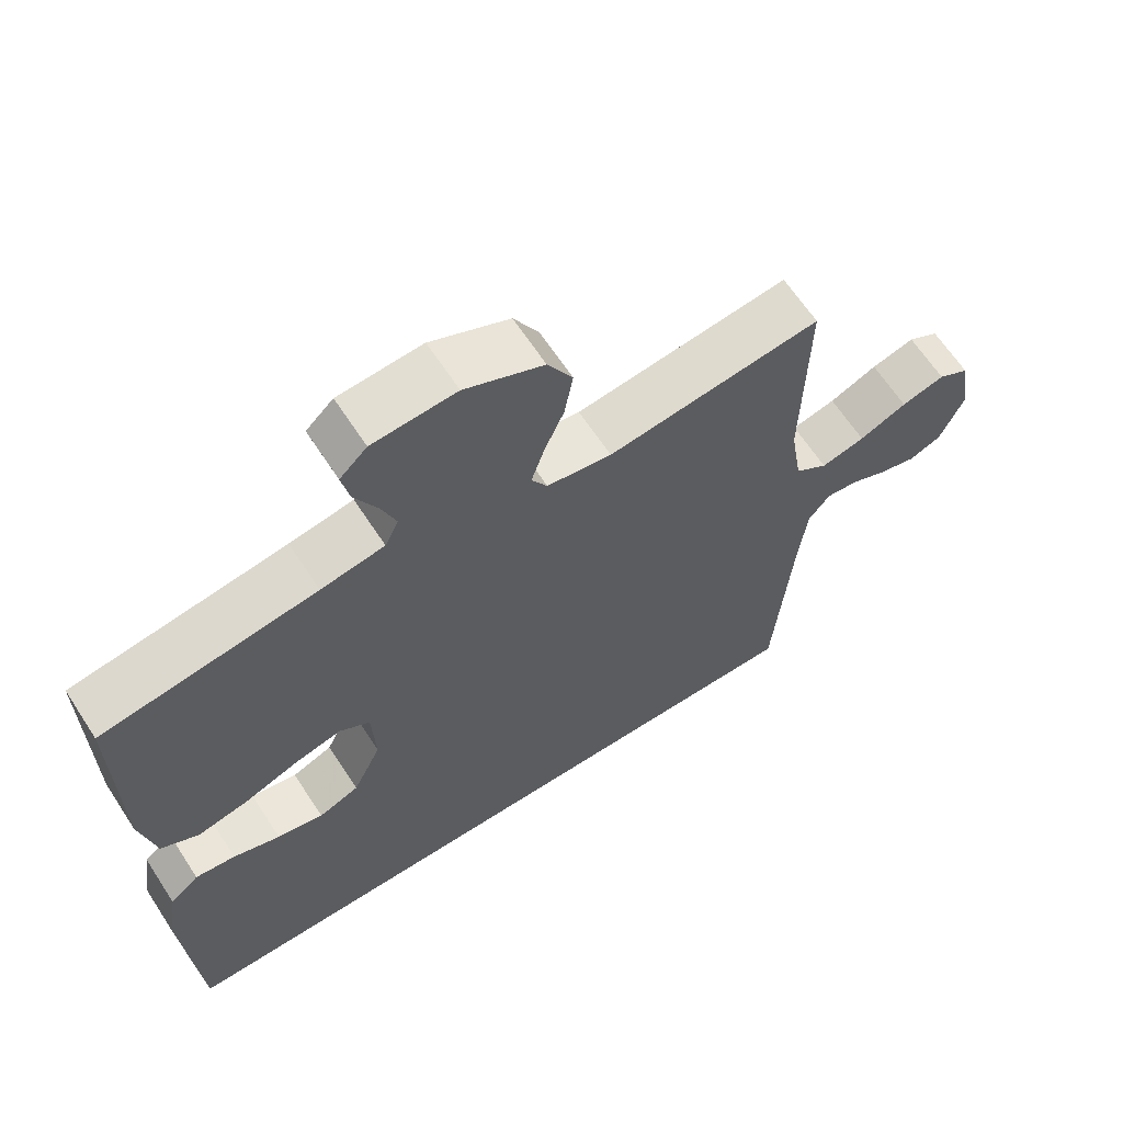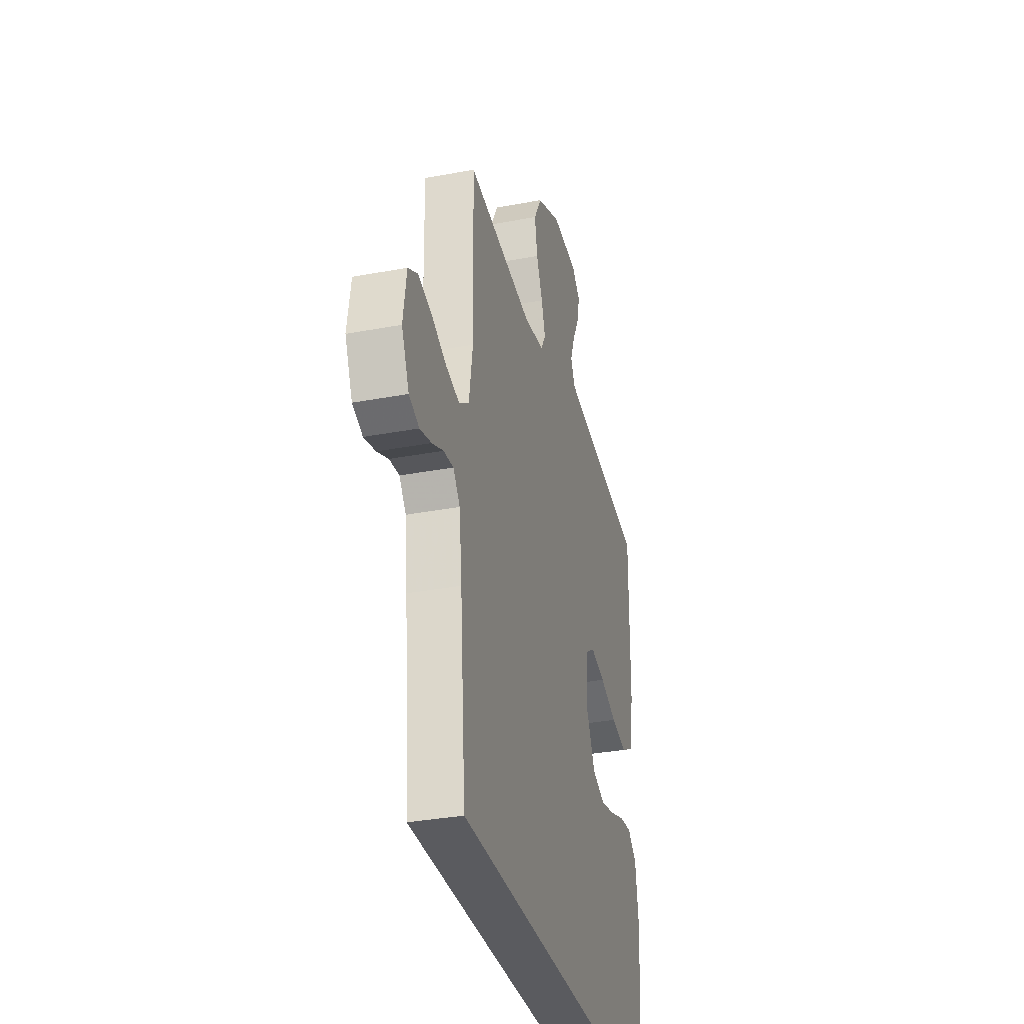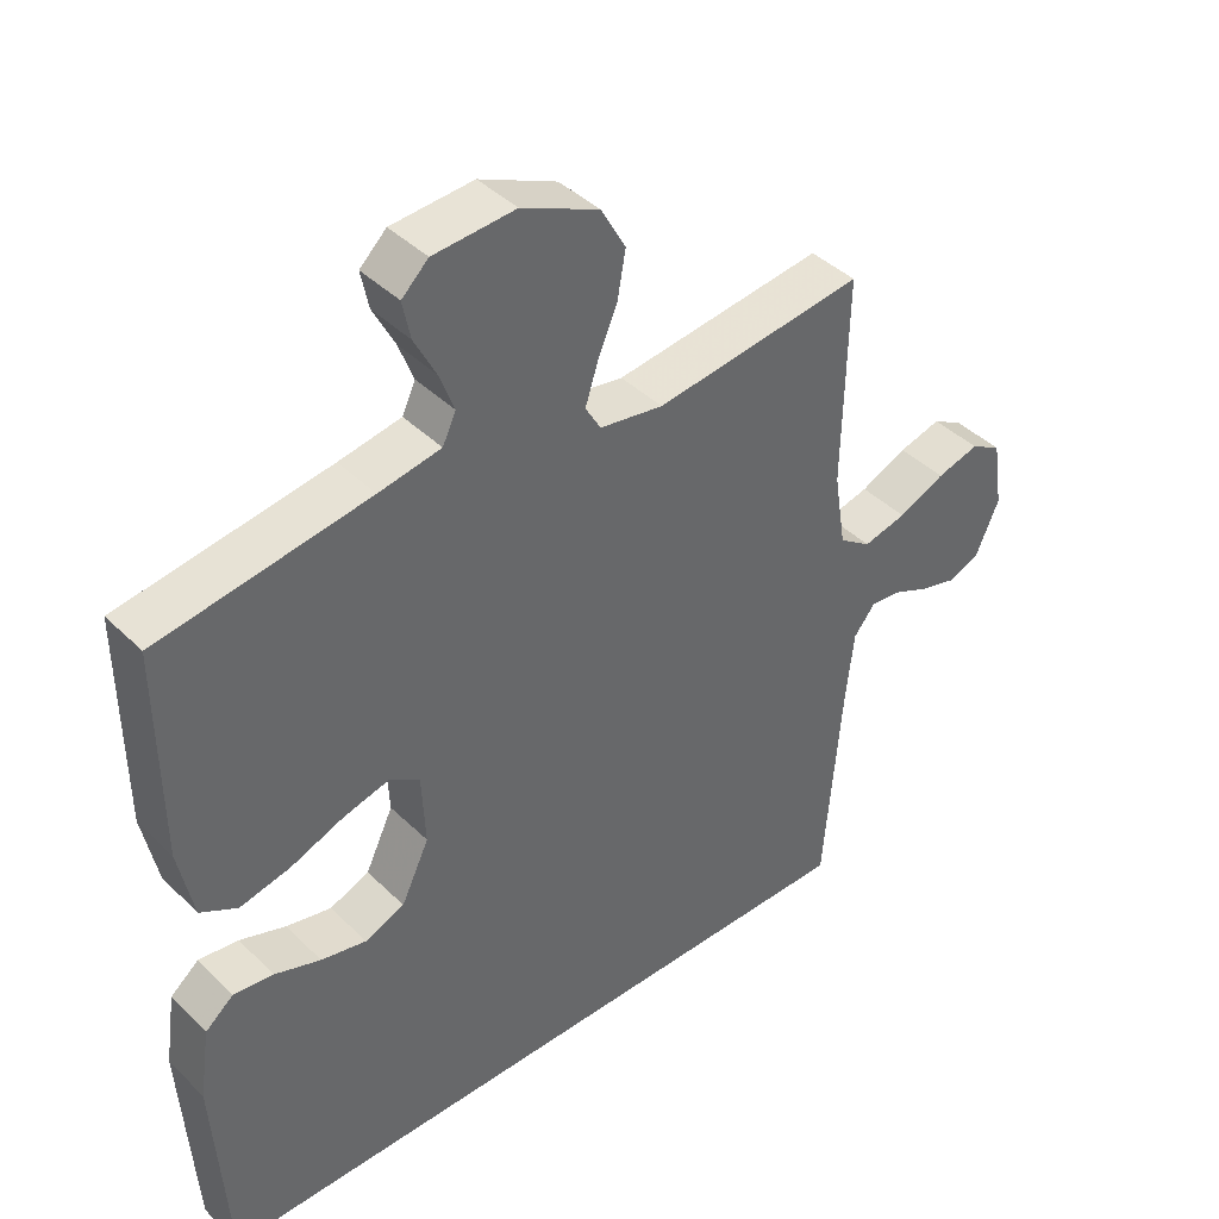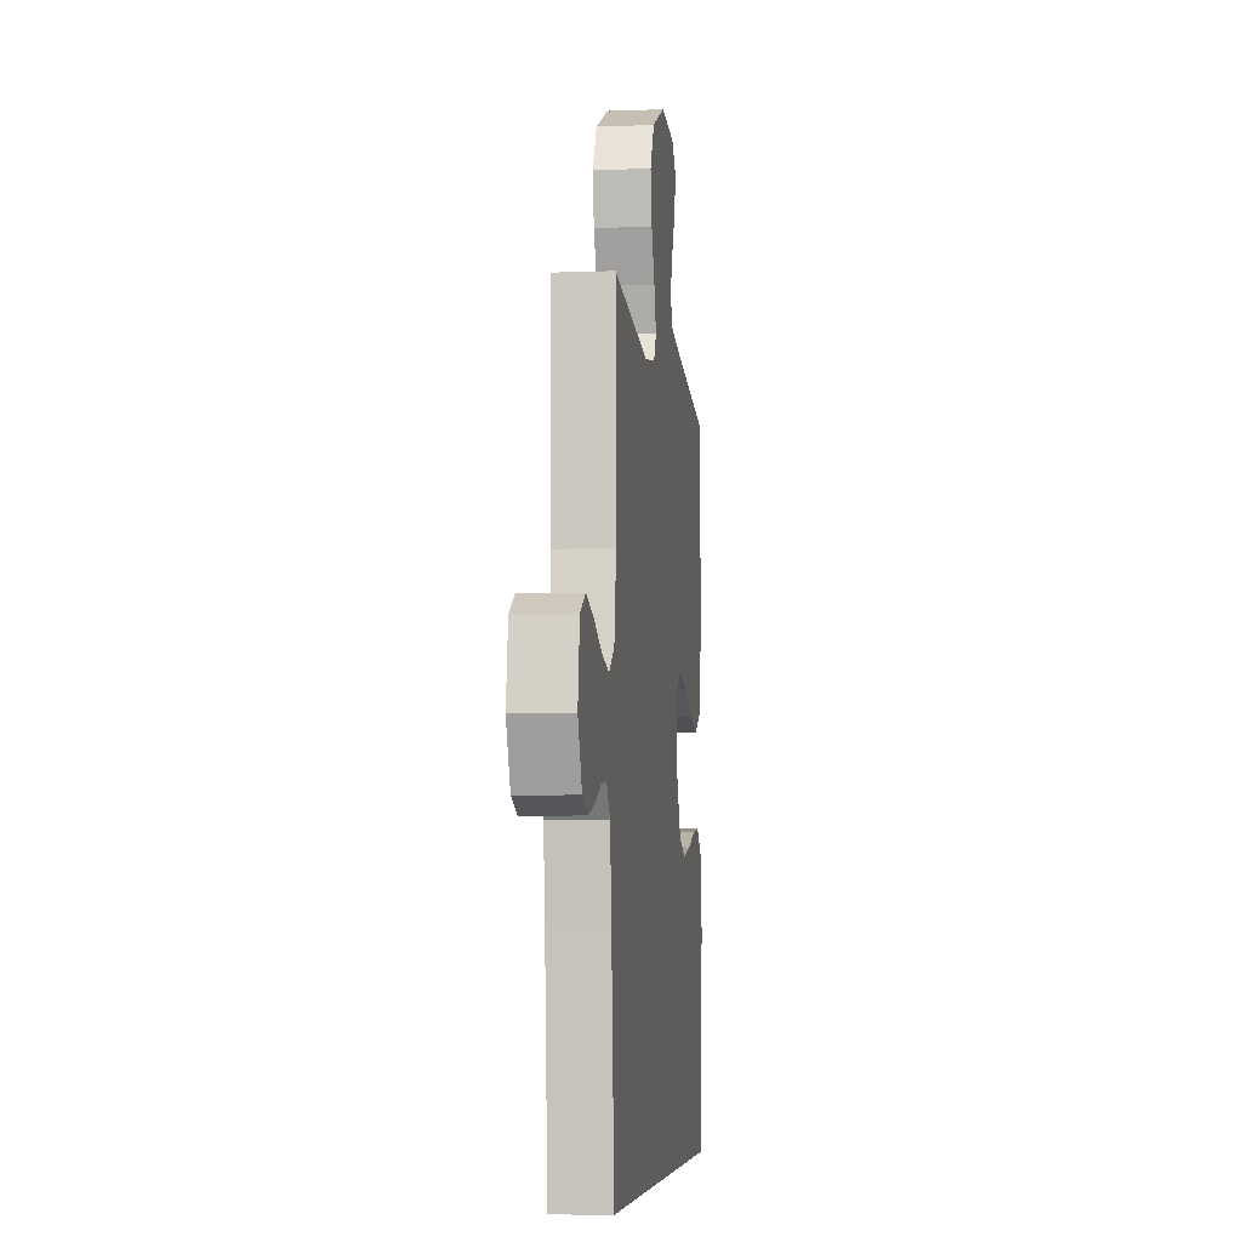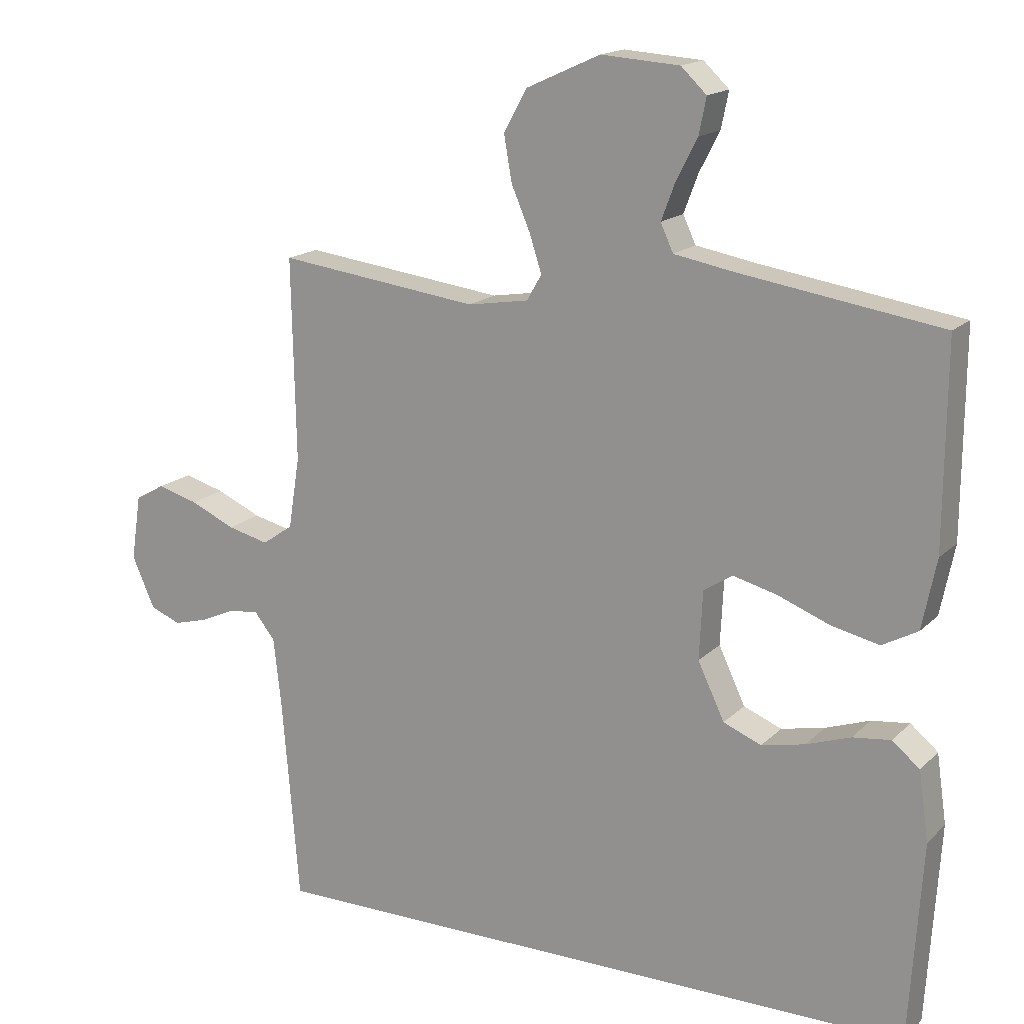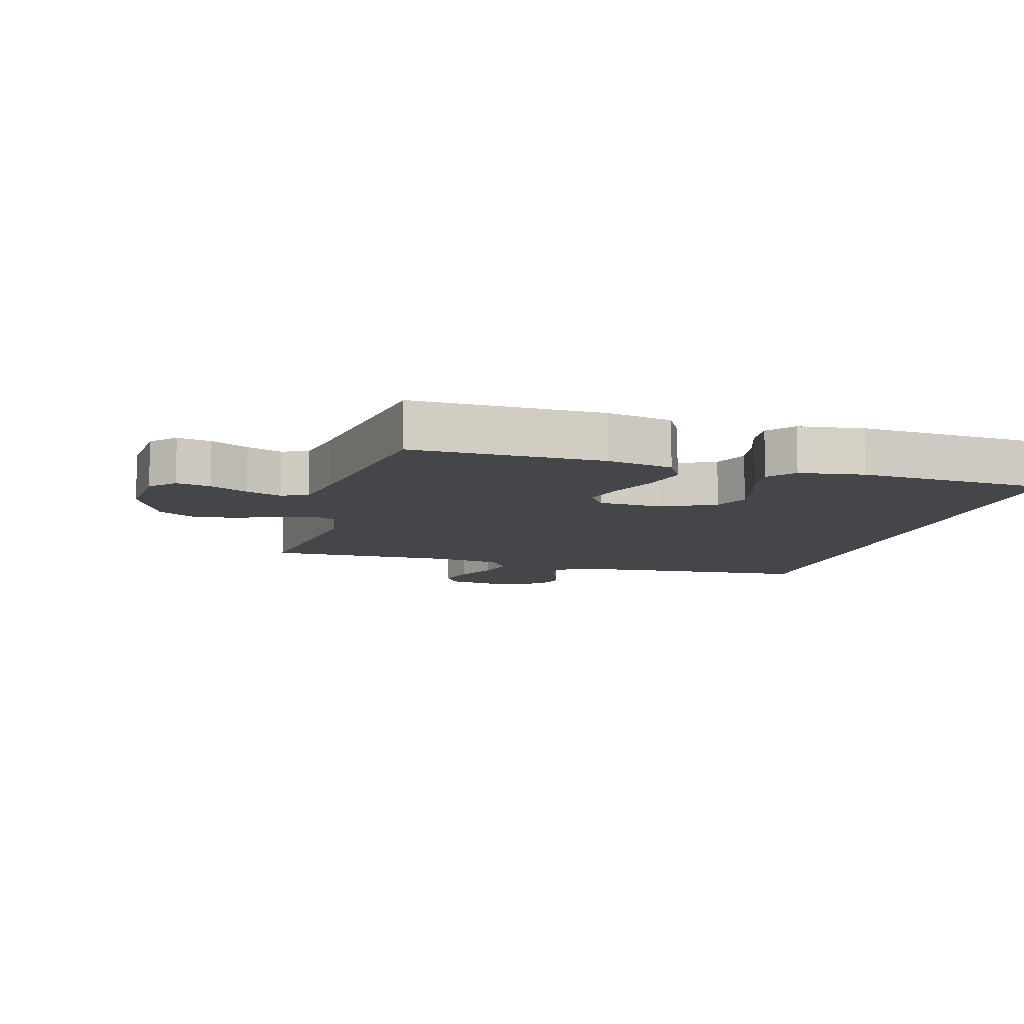
<metadata>
{"format":"obj","ext":"obj","renderer":"f3d","projection":"perspective","resolution":1024,"background":"white","views":[{"elev":64.4,"azim":146.9,"up":"+Z"},{"elev":-33.4,"azim":-75.5,"up":"+Z"},{"elev":41.4,"azim":139.4,"up":"+Z"},{"elev":-6.1,"azim":-83.3,"up":"+Z"},{"elev":16.6,"azim":29.0,"up":"+Z"},{"elev":-9.7,"azim":74.2,"up":"+Y"}]}
</metadata>
<code>
v -0.5 0.07 0.5
v -0.2 0.07 0.462
v -0.109 0.07 0.477
v -0.087 0.07 0.515
v -0.105 0.07 0.571
v -0.133 0.07 0.636
v -0.145 0.07 0.704
v -0.11 0.07 0.767
v 0 0.07 0.817
v 0.117 0.07 0.809
v 0.155 0.07 0.773
v 0.144 0.07 0.719
v 0.113 0.07 0.659
v 0.092 0.07 0.603
v 0.111 0.07 0.562
v 0.2 0.07 0.546
v 0.5 0.07 0.5
v 0.498 0.07 0.2
v 0.477 0.07 0.096
v 0.424 0.07 0.067
v 0.352 0.07 0.083
v 0.275 0.07 0.113
v 0.209 0.07 0.13
v 0.166 0.07 0.102
v 0.161 0.07 0
v 0.201 0.07 -0.084
v 0.258 0.07 -0.107
v 0.323 0.07 -0.093
v 0.389 0.07 -0.07
v 0.446 0.07 -0.063
v 0.487 0.07 -0.097
v 0.502 0.07 -0.2
v 0.483 0.07 -0.5
v -0.51 0.07 -0.5
v -0.535 0.07 -0.2
v -0.547 0.07 -0.092
v -0.578 0.07 -0.053
v -0.623 0.07 -0.058
v -0.674 0.07 -0.081
v -0.726 0.07 -0.095
v -0.772 0.07 -0.077
v -0.806 0.07 0
v -0.791 0.07 0.098
v -0.747 0.07 0.123
v -0.686 0.07 0.106
v -0.619 0.07 0.076
v -0.557 0.07 0.061
v -0.511 0.07 0.093
v -0.494 0.07 0.2
v -0.5 0 0.5
v -0.2 0 0.462
v -0.109 0 0.477
v -0.087 0 0.515
v -0.105 0 0.571
v -0.133 0 0.636
v -0.145 0 0.704
v -0.11 0 0.767
v 0 0 0.817
v 0.117 0 0.809
v 0.155 0 0.773
v 0.144 0 0.719
v 0.113 0 0.659
v 0.092 0 0.603
v 0.111 0 0.562
v 0.2 0 0.546
v 0.5 0 0.5
v 0.498 0 0.2
v 0.477 0 0.096
v 0.424 0 0.067
v 0.352 0 0.083
v 0.275 0 0.113
v 0.209 0 0.13
v 0.166 0 0.102
v 0.161 0 0
v 0.201 0 -0.084
v 0.258 0 -0.107
v 0.323 0 -0.093
v 0.389 0 -0.07
v 0.446 0 -0.063
v 0.487 0 -0.097
v 0.502 0 -0.2
v 0.483 0 -0.5
v -0.51 0 -0.5
v -0.535 0 -0.2
v -0.547 0 -0.092
v -0.578 0 -0.053
v -0.623 0 -0.058
v -0.674 0 -0.081
v -0.726 0 -0.095
v -0.772 0 -0.077
v -0.806 0 0
v -0.791 0 0.098
v -0.747 0 0.123
v -0.686 0 0.106
v -0.619 0 0.076
v -0.557 0 0.061
v -0.511 0 0.093
v -0.494 0 0.2
f 43 44 45 46
f 43 46 47
f 42 43 47
f 41 42 47
f 38 39 40 41
f 38 41 47
f 37 38 47 48
f 32 33 34 35
f 32 35 36
f 28 29 30 31
f 27 28 31 32
f 19 20 21 22
f 19 22 23
f 16 17 18 19
f 15 16 19 23
f 14 15 23 24
f 10 11 12 13
f 10 13 14
f 9 10 14
f 5 6 7 8
f 4 5 8 9
f 49 1 2
f 48 49 2 3
f 27 32 36 37
f 26 27 37 48
f 25 26 48 3
f 4 9 14 24
f 3 4 24 25
f 95 94 93 92
f 96 95 92
f 96 92 91
f 96 91 90
f 90 89 88 87
f 96 90 87
f 97 96 87 86
f 84 83 82 81
f 85 84 81
f 80 79 78 77
f 81 80 77 76
f 71 70 69 68
f 72 71 68
f 68 67 66 65
f 72 68 65 64
f 73 72 64 63
f 62 61 60 59
f 63 62 59
f 63 59 58
f 57 56 55 54
f 58 57 54 53
f 51 50 98
f 52 51 98 97
f 86 85 81 76
f 97 86 76 75
f 52 97 75 74
f 73 63 58 53
f 74 73 53 52
f 1 50 51 2
f 2 51 52 3
f 3 52 53 4
f 4 53 54 5
f 5 54 55 6
f 6 55 56 7
f 7 56 57 8
f 8 57 58 9
f 9 58 59 10
f 10 59 60 11
f 11 60 61 12
f 12 61 62 13
f 13 62 63 14
f 14 63 64 15
f 15 64 65 16
f 16 65 66 17
f 17 66 67 18
f 18 67 68 19
f 19 68 69 20
f 20 69 70 21
f 21 70 71 22
f 22 71 72 23
f 23 72 73 24
f 24 73 74 25
f 25 74 75 26
f 26 75 76 27
f 27 76 77 28
f 28 77 78 29
f 29 78 79 30
f 30 79 80 31
f 31 80 81 32
f 32 81 82 33
f 33 82 83 34
f 34 83 84 35
f 35 84 85 36
f 36 85 86 37
f 37 86 87 38
f 38 87 88 39
f 39 88 89 40
f 40 89 90 41
f 41 90 91 42
f 42 91 92 43
f 43 92 93 44
f 44 93 94 45
f 45 94 95 46
f 46 95 96 47
f 47 96 97 48
f 48 97 98 49
f 49 98 50 1

</code>
